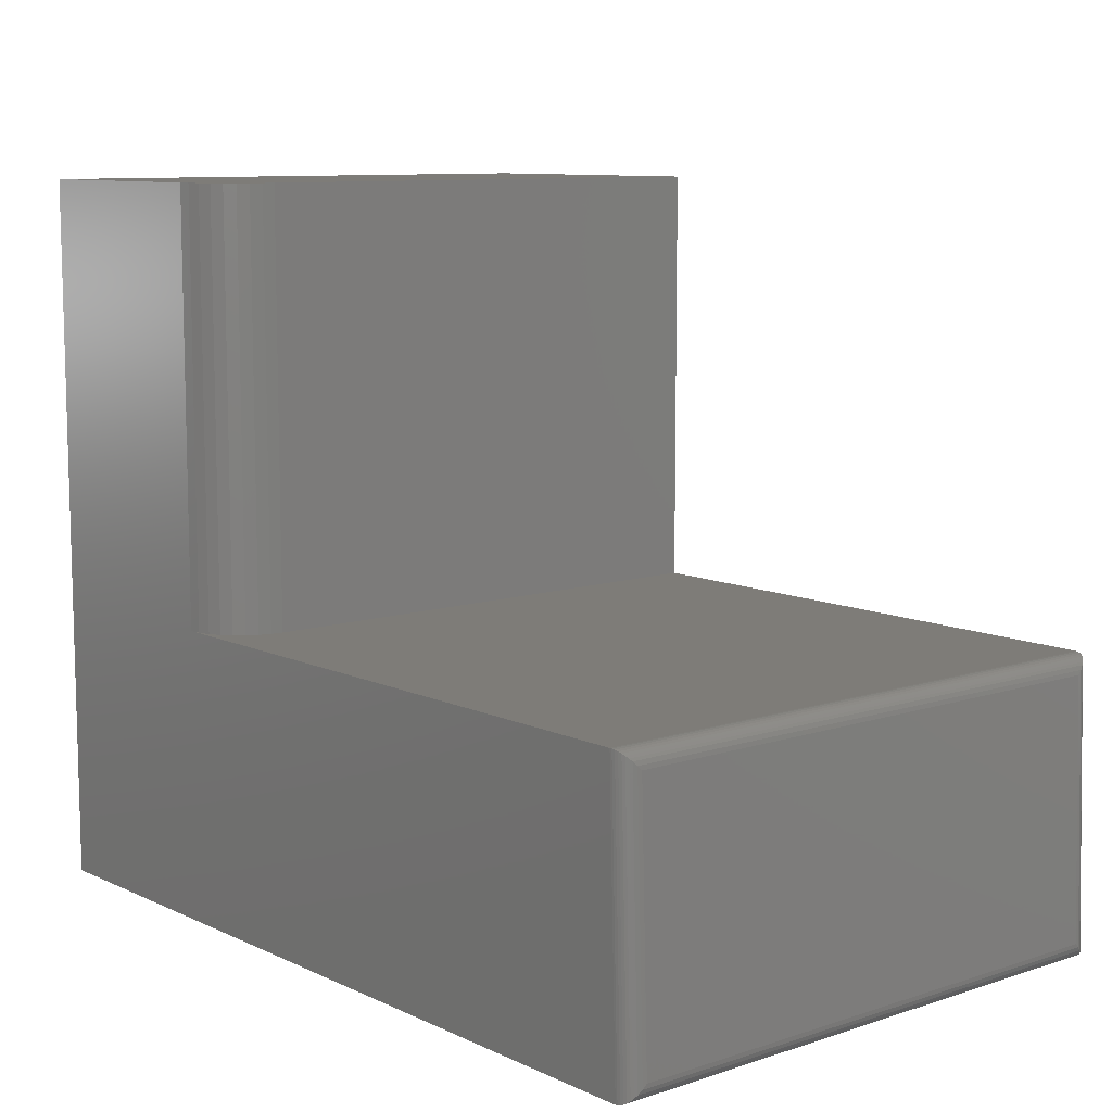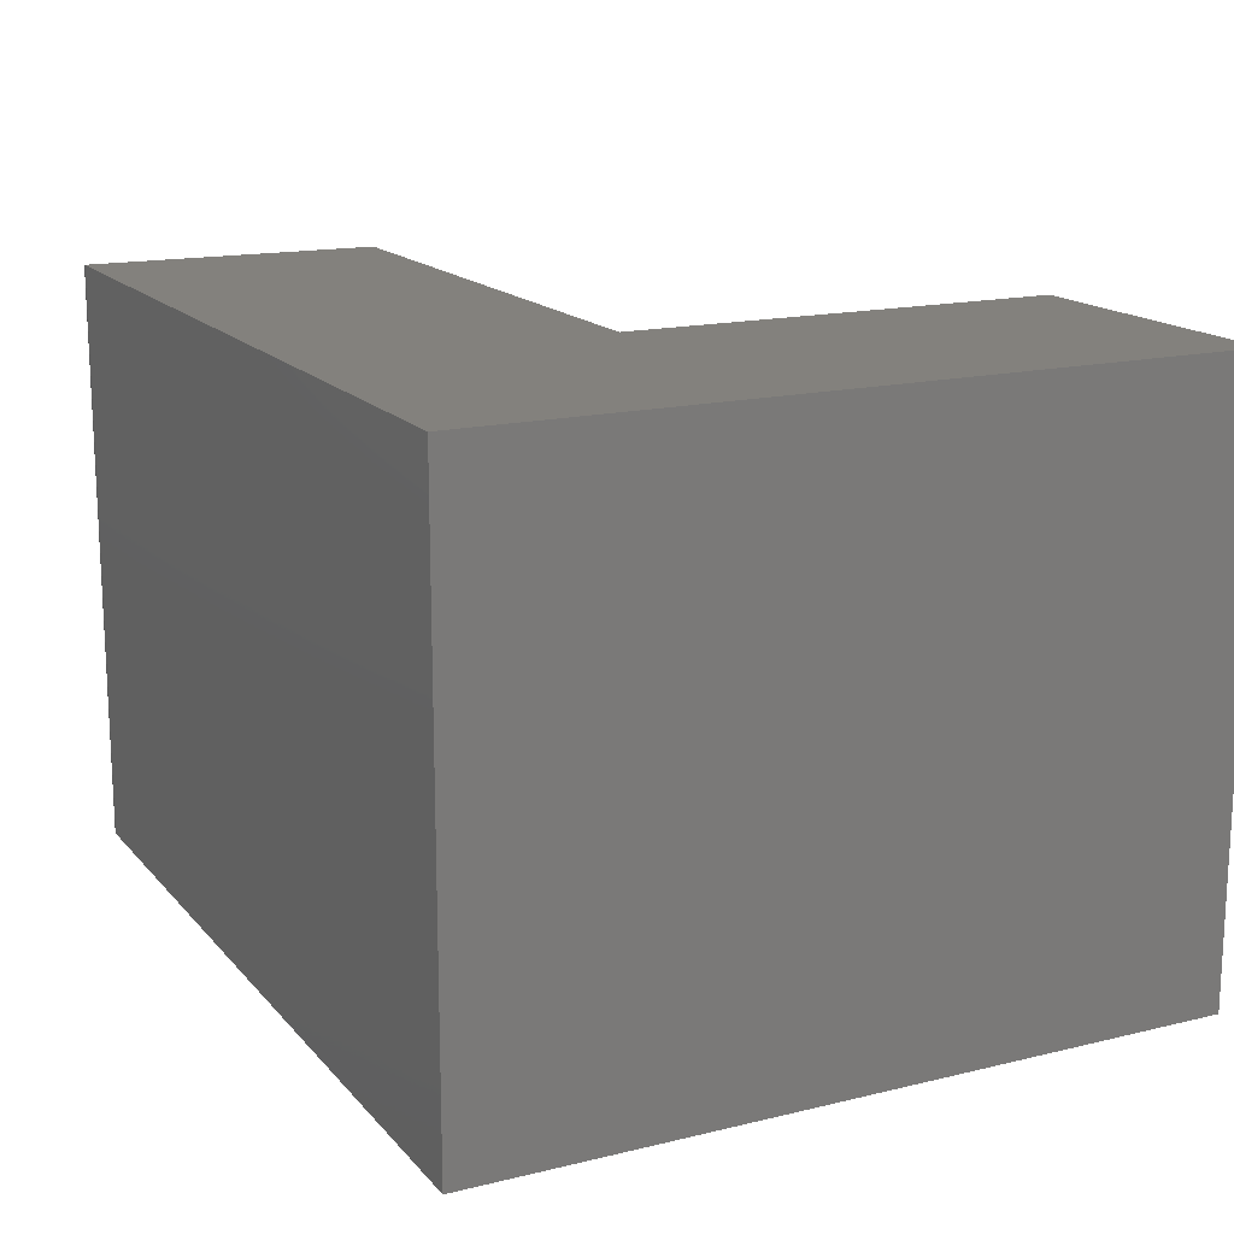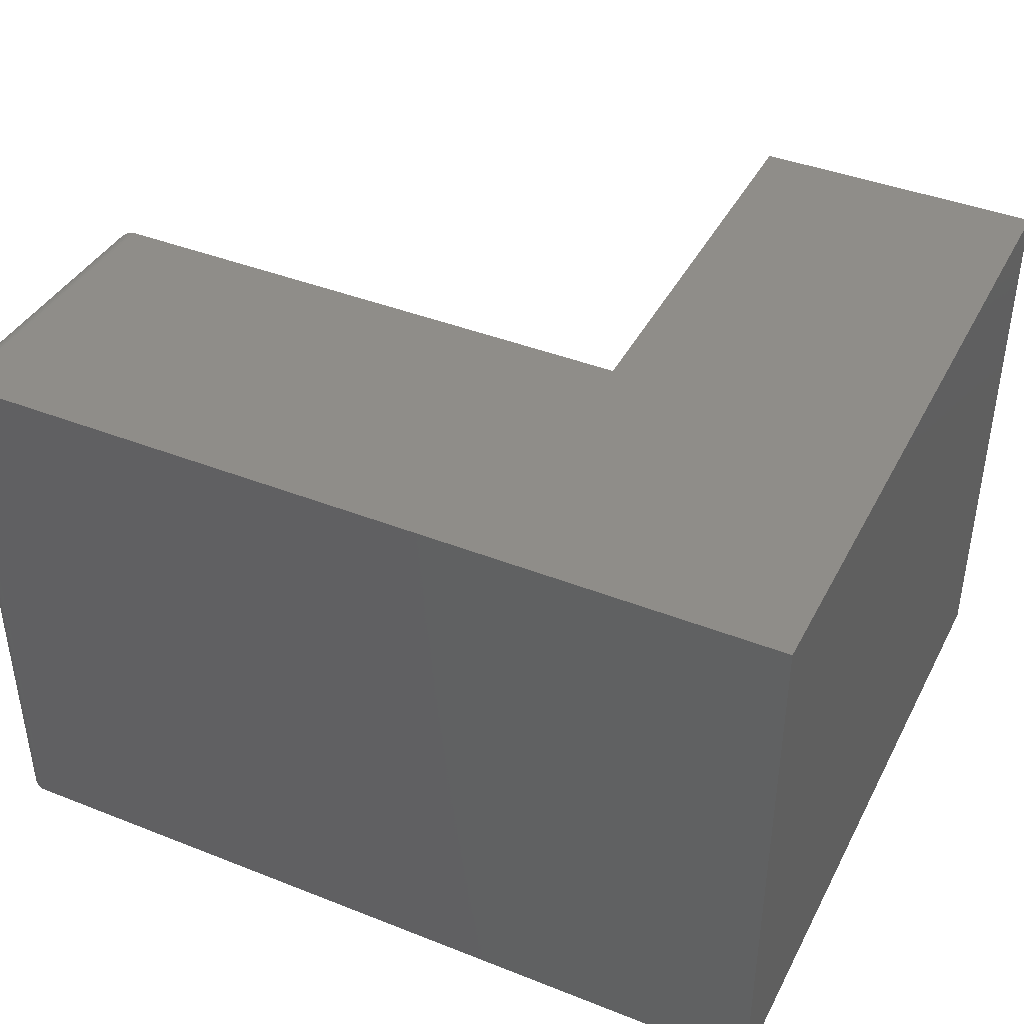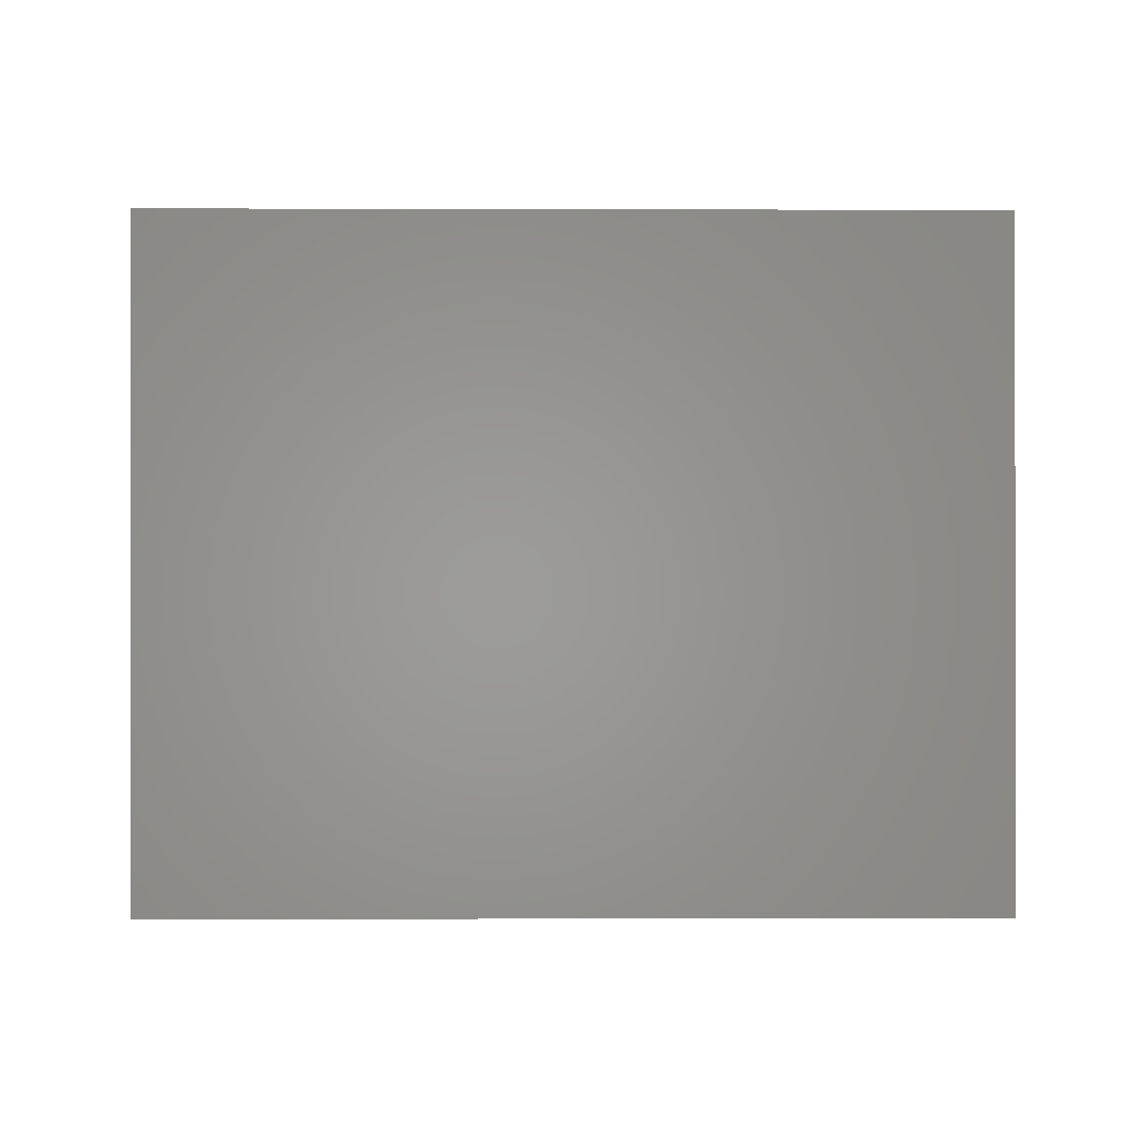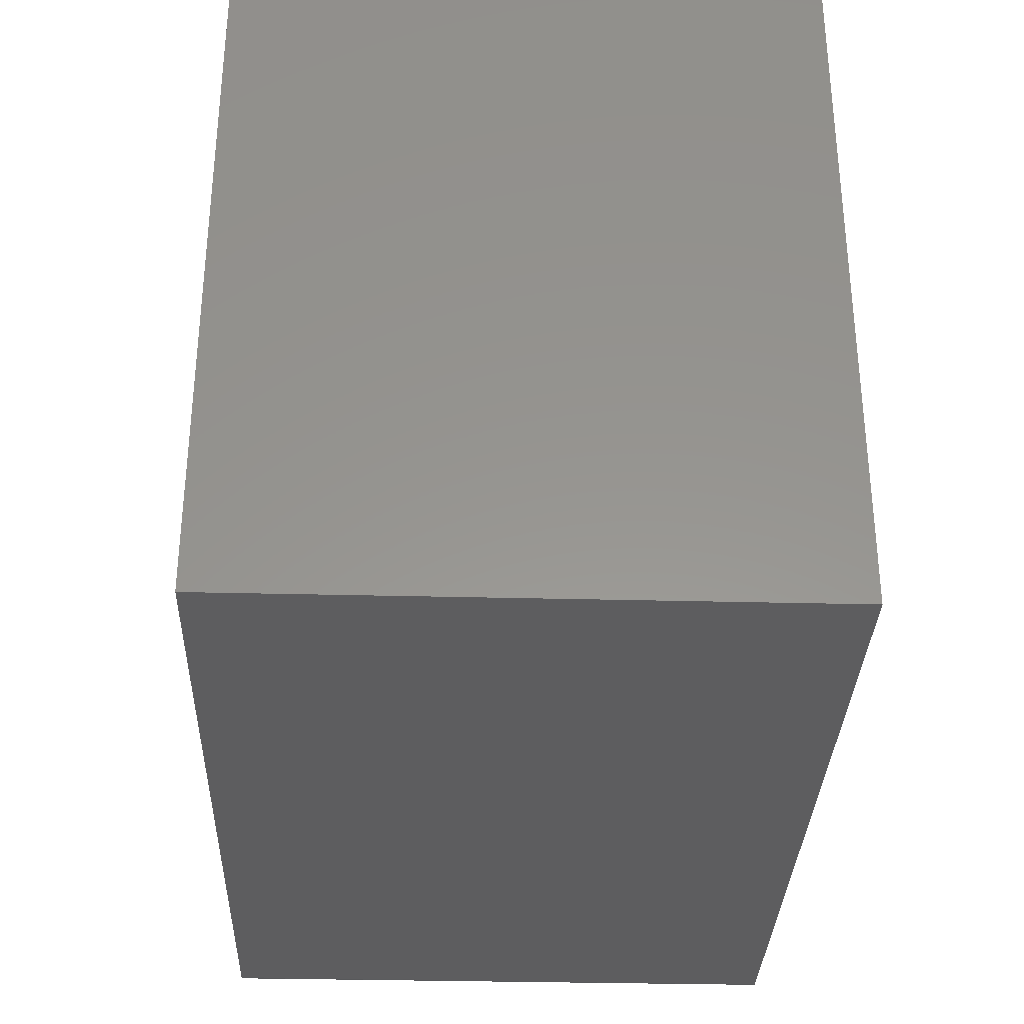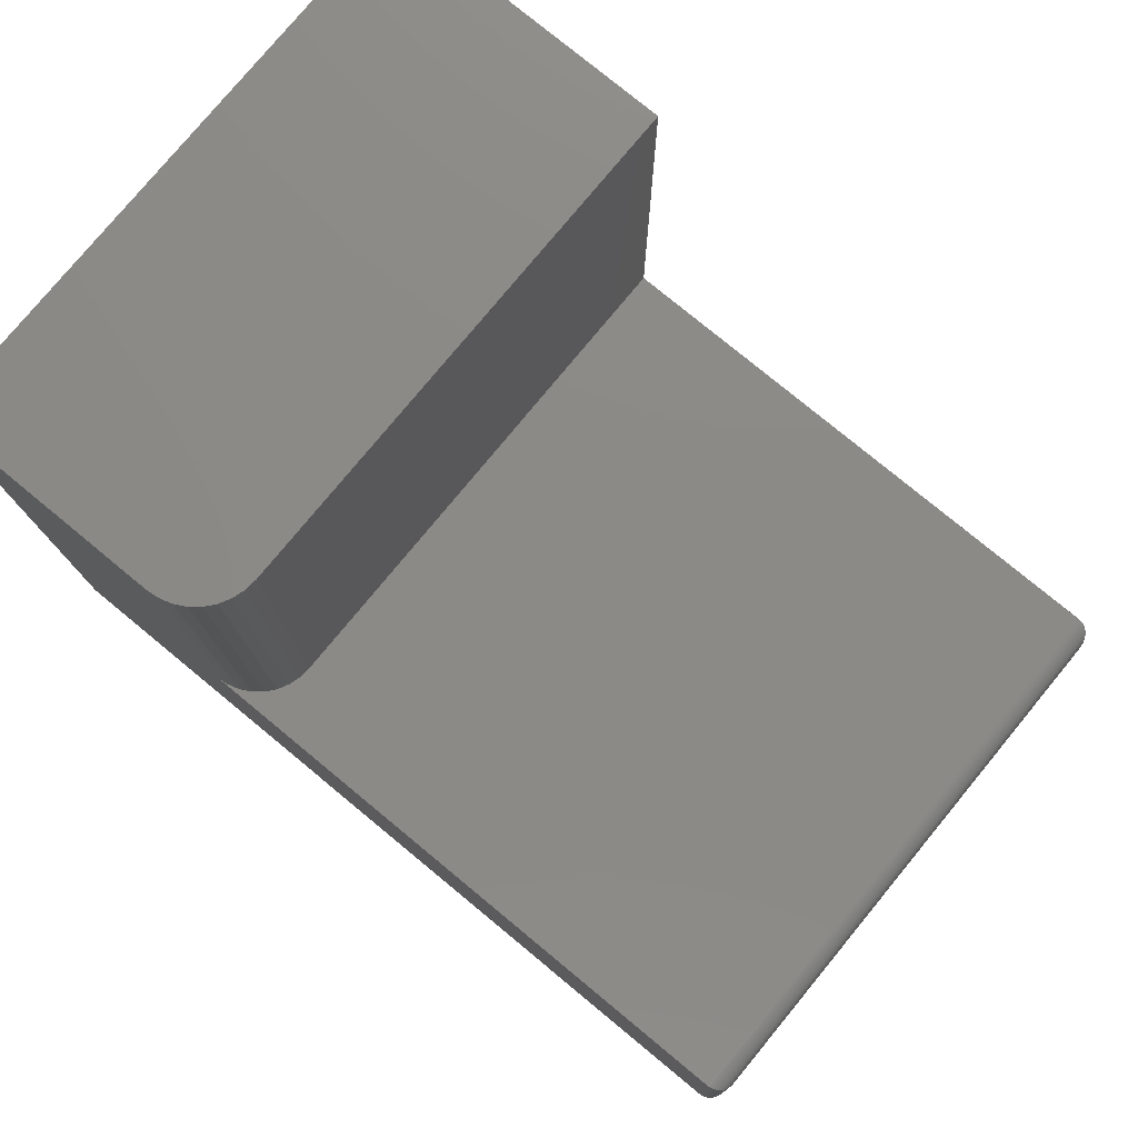
<metadata>
{"format":"stl","ext":"stl","renderer":"f3d","projection":"perspective","resolution":1024,"background":"white","views":[{"elev":9.6,"azim":49.8,"up":"+Z"},{"elev":16.0,"azim":-116.5,"up":"+Y"},{"elev":41.2,"azim":-154.4,"up":"+Y"},{"elev":-0.3,"azim":-90.8,"up":"+Y"},{"elev":-32.6,"azim":-92.0,"up":"+Z"},{"elev":78.1,"azim":39.5,"up":"+Z"}]}
</metadata>
<code>
# stl→obj: 64 verts, 124 faces
v 0.7426 -0.4844 0.2375
v 0.742 -0.01202 0.2411
v 0.742 -0.488 0.2411
v 0.7426 -0.01562 0.2375
v 0.7336 -0.001694 0.2512
v 0.7358 -0.497 0.2499
v 0.7358 -0.002989 0.2499
v 0.7377 -0.4954 0.2484
v 0.7377 -0.004598 0.2484
v 0.7393 -0.4935 0.2465
v 0.7393 -0.006476 0.2465
v 0.7407 -0.4914 0.2445
v 0.7407 -0.008569 0.2445
v 0.7265 0 0.2526
v 0.727 -0.5 0.2526
v 0.7289 -0.0001833 0.2525
v 0.7289 -0.4998 0.2525
v 0.7313 -0.0007509 0.252
v 0.7313 -0.4992 0.252
v 0.7336 -0.4983 0.2512
v 0.7495 -0.4844 0.01611
v 0.7492 -0.488 0.01243
v 0.748 -0.4916 0.008873
v 0.7467 -0.4937 0.006709
v 0.7451 -0.4956 0.004765
v 0.7432 -0.4972 0.003096
v 0.7344 -0.5 -4.497e-17
v 0.7363 -0.4999 0.0001878
v 0.7387 -0.4994 0.0007749
v 0.7411 -0.4985 0.001753
v 0.1979 -0.5 0.6237
v 3.819e-17 -0.5 0.6237
v 0.1979 -0.5 0.2526
v 0 -0.5 0
v 0.2086 -0.4989 0.6237
v 0.2189 -0.4958 0.6237
v 0.2283 -0.4908 0.6237
v 0.2366 -0.484 0.6237
v 0.2434 -0.4757 0.6237
v 0.2485 -0.4662 0.6237
v 0.2516 -0.456 0.6237
v 0.2526 -0.4453 0.6237
v 0.2526 0 0.6237
v 3.819e-17 0 0.6237
v 0.2526 0 0.2526
v 0.2526 -0.4453 0.2526
v 0.2516 -0.456 0.2526
v 0.2485 -0.4662 0.2526
v 0.2434 -0.4757 0.2526
v 0.2366 -0.484 0.2526
v 0.2283 -0.4908 0.2526
v 0.2189 -0.4958 0.2526
v 0.2086 -0.4989 0.2526
v 0 0 0
v 0.7339 0 -4.494e-17
v 0.7495 -0.01562 0.01611
v 0.7492 -0.01195 0.01243
v 0.748 -0.008436 0.008873
v 0.7467 -0.006313 0.006709
v 0.7451 -0.00442 0.004765
v 0.7432 -0.002811 0.003096
v 0.7363 -0.0001199 0.0001878
v 0.7387 -0.0006304 0.0007749
v 0.7411 -0.001535 0.001753
f 1 2 3
f 1 4 2
f 5 6 7
f 7 6 8
f 7 8 9
f 9 8 10
f 9 10 11
f 11 10 12
f 11 12 13
f 13 12 3
f 13 3 2
f 14 15 16
f 16 15 17
f 16 17 18
f 18 17 19
f 18 19 5
f 5 19 20
f 5 20 6
f 21 3 22
f 21 1 3
f 22 3 12
f 22 12 23
f 23 12 10
f 23 10 24
f 24 10 8
f 24 8 25
f 25 8 6
f 25 6 26
f 26 6 20
f 15 27 17
f 17 27 28
f 17 28 19
f 19 28 29
f 19 29 20
f 20 29 30
f 20 30 26
f 31 32 33
f 33 32 34
f 33 34 15
f 15 34 27
f 32 31 35
f 32 35 36
f 32 36 37
f 32 37 38
f 32 38 39
f 32 39 40
f 32 40 41
f 32 41 42
f 32 42 43
f 32 43 44
f 45 43 46
f 46 43 42
f 15 14 45
f 15 45 46
f 15 46 47
f 15 47 48
f 15 48 49
f 15 49 50
f 15 50 51
f 15 51 52
f 15 52 53
f 15 53 33
f 34 54 27
f 27 54 55
f 46 42 47
f 47 42 41
f 47 41 48
f 48 41 40
f 48 40 49
f 49 40 39
f 49 39 50
f 50 39 38
f 50 38 51
f 51 38 37
f 51 37 52
f 52 37 36
f 52 36 53
f 53 36 35
f 53 35 33
f 33 35 31
f 43 45 44
f 44 45 54
f 45 14 54
f 54 14 55
f 56 4 21
f 21 4 1
f 56 22 57
f 56 21 22
f 57 22 23
f 57 23 58
f 58 23 24
f 58 24 59
f 59 24 25
f 59 25 60
f 60 25 26
f 60 26 61
f 61 26 30
f 27 55 28
f 28 55 62
f 28 62 29
f 29 62 63
f 29 63 30
f 30 63 64
f 30 64 61
f 4 57 2
f 4 56 57
f 64 7 61
f 61 7 9
f 61 9 60
f 60 9 11
f 60 11 59
f 59 11 13
f 59 13 58
f 58 13 2
f 58 2 57
f 55 14 62
f 62 14 16
f 62 16 63
f 63 16 18
f 63 18 64
f 64 18 5
f 64 5 7
f 32 44 34
f 34 44 54

</code>
